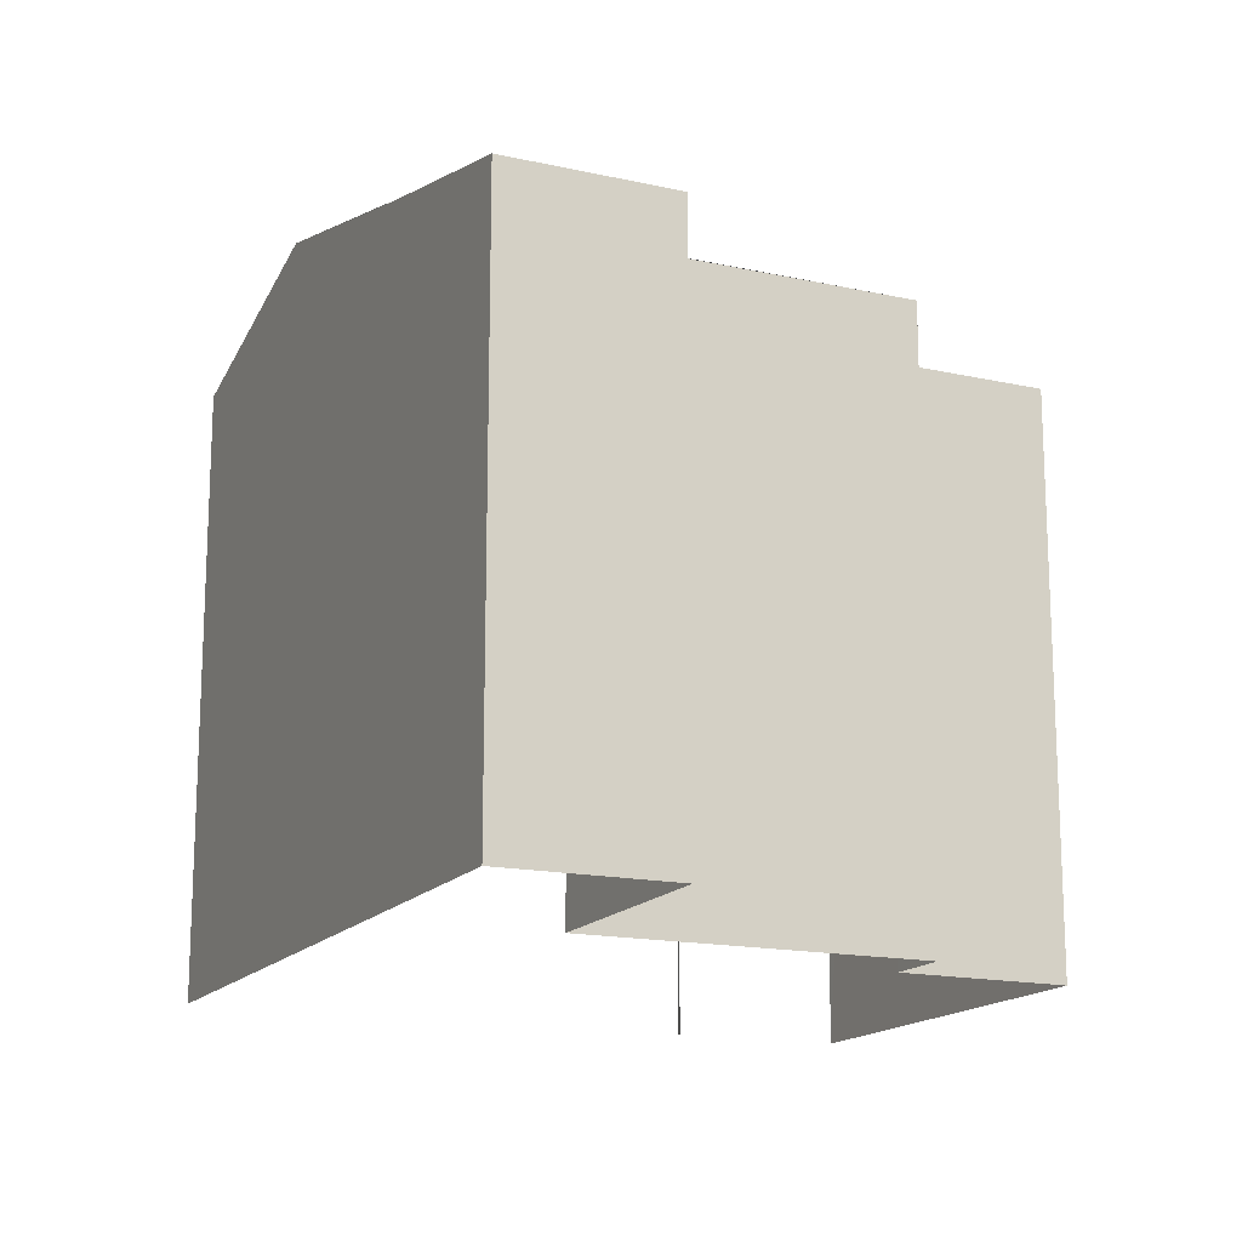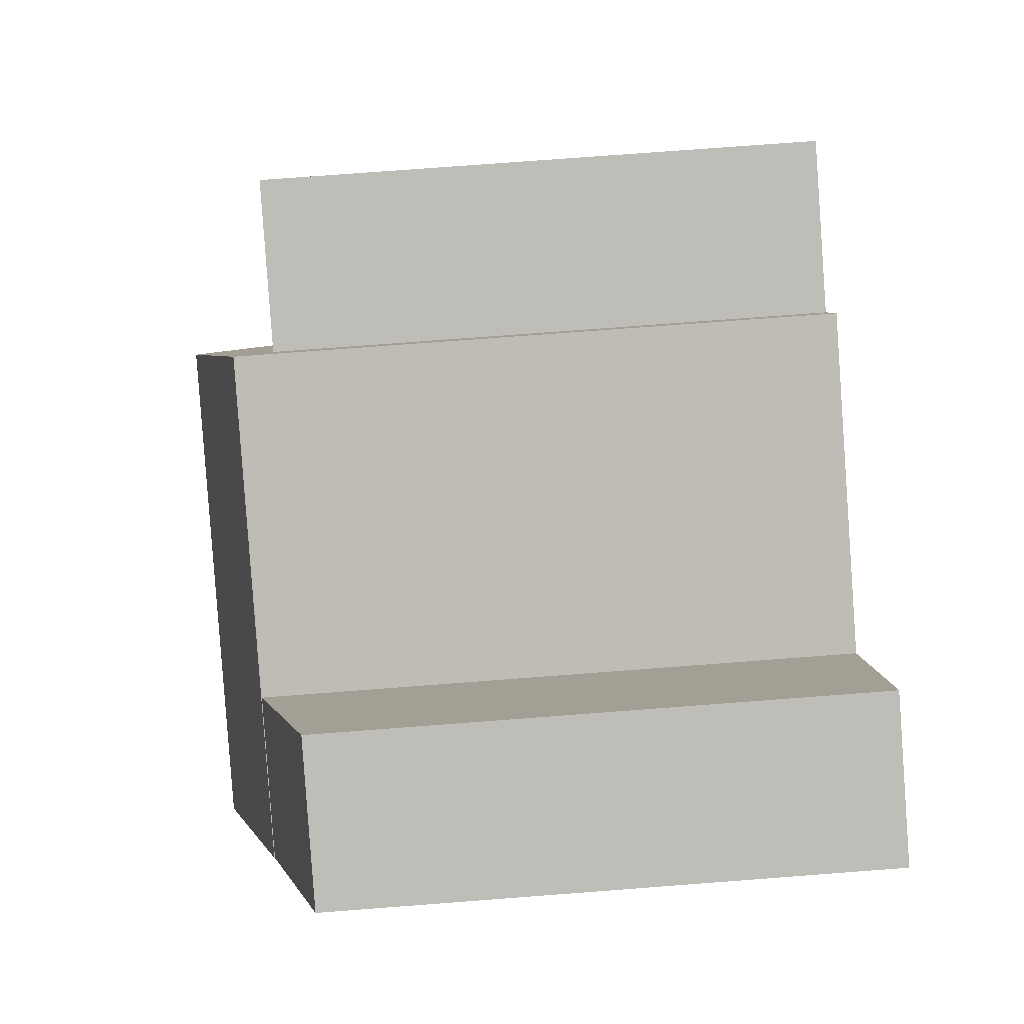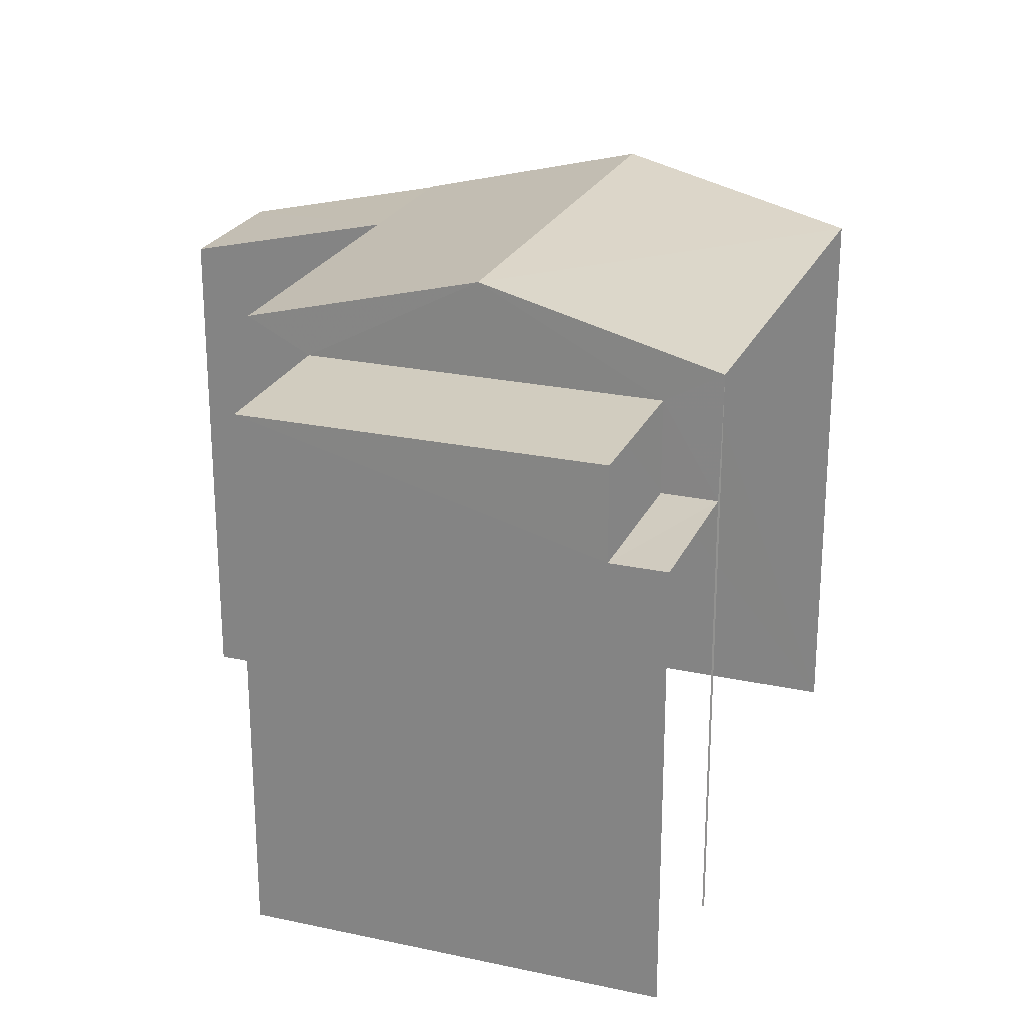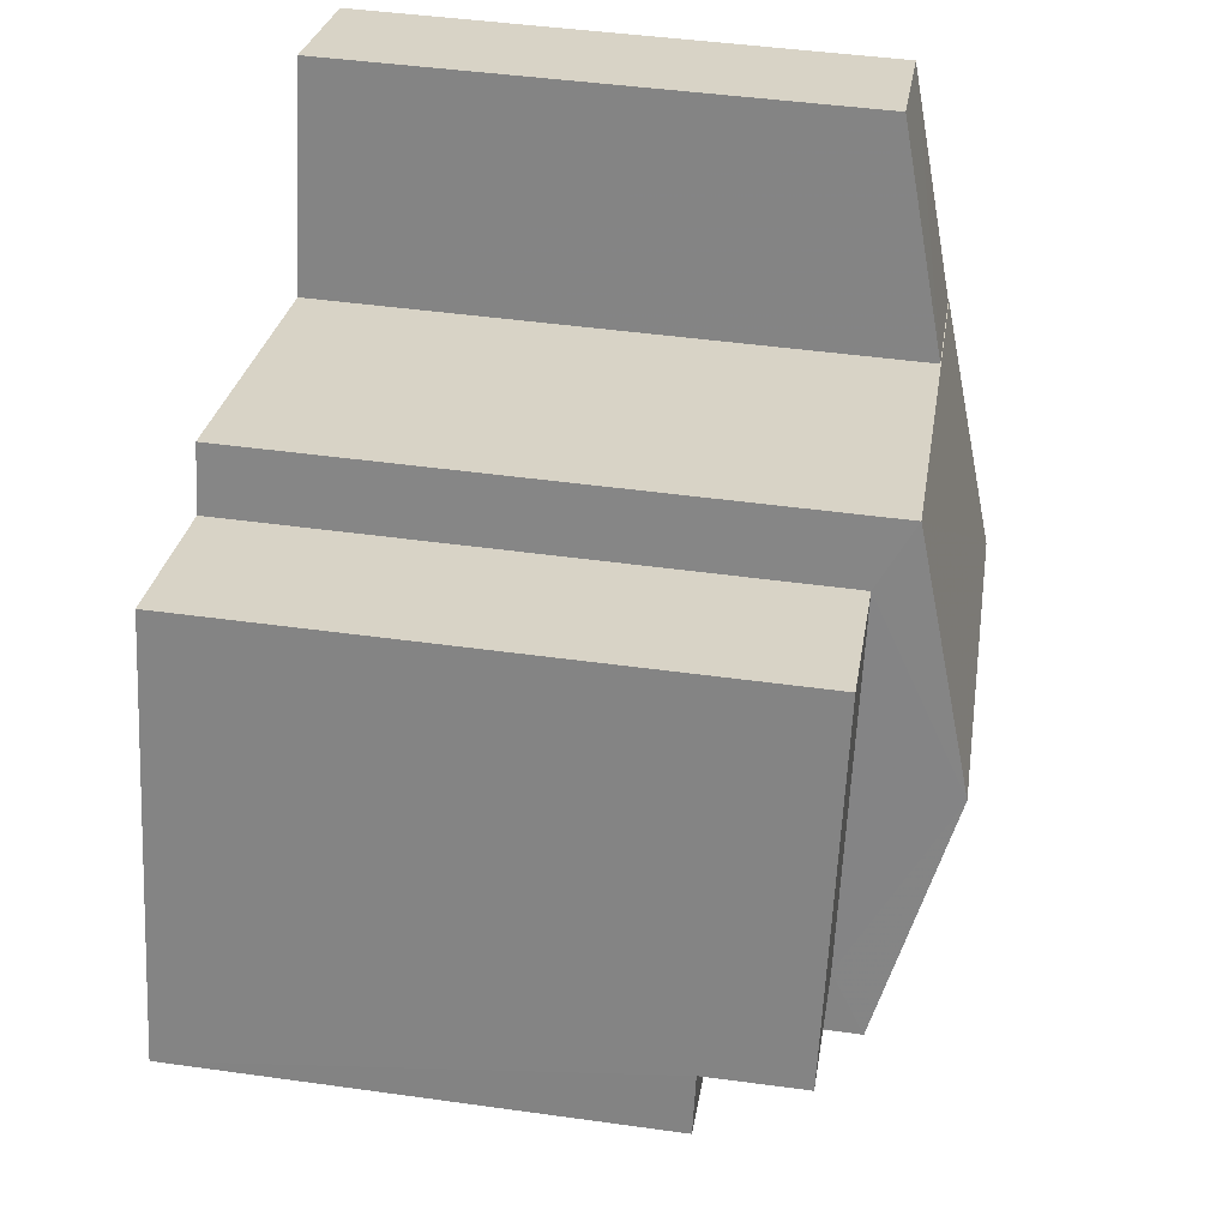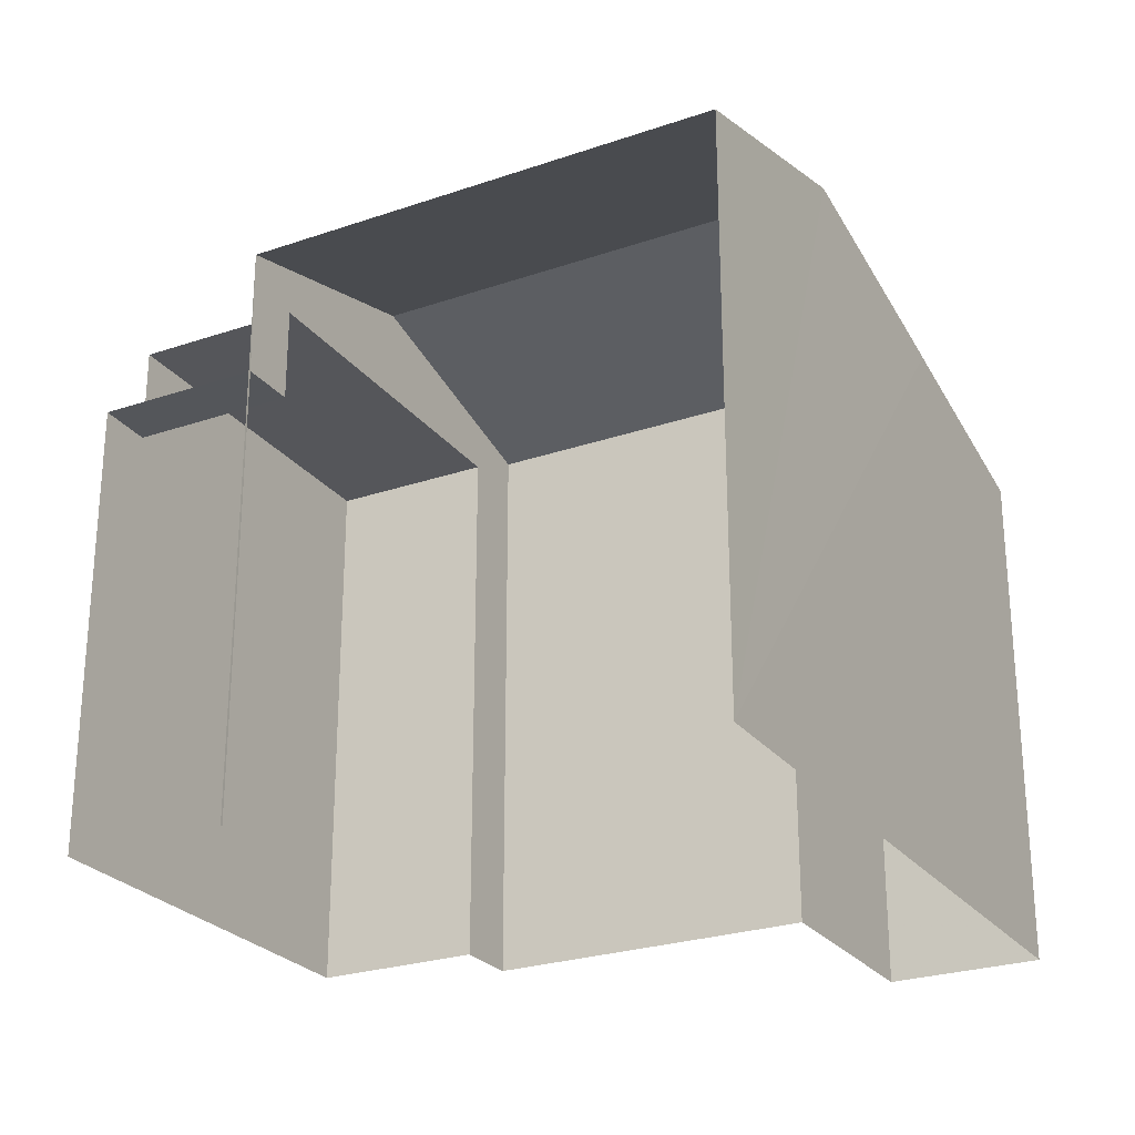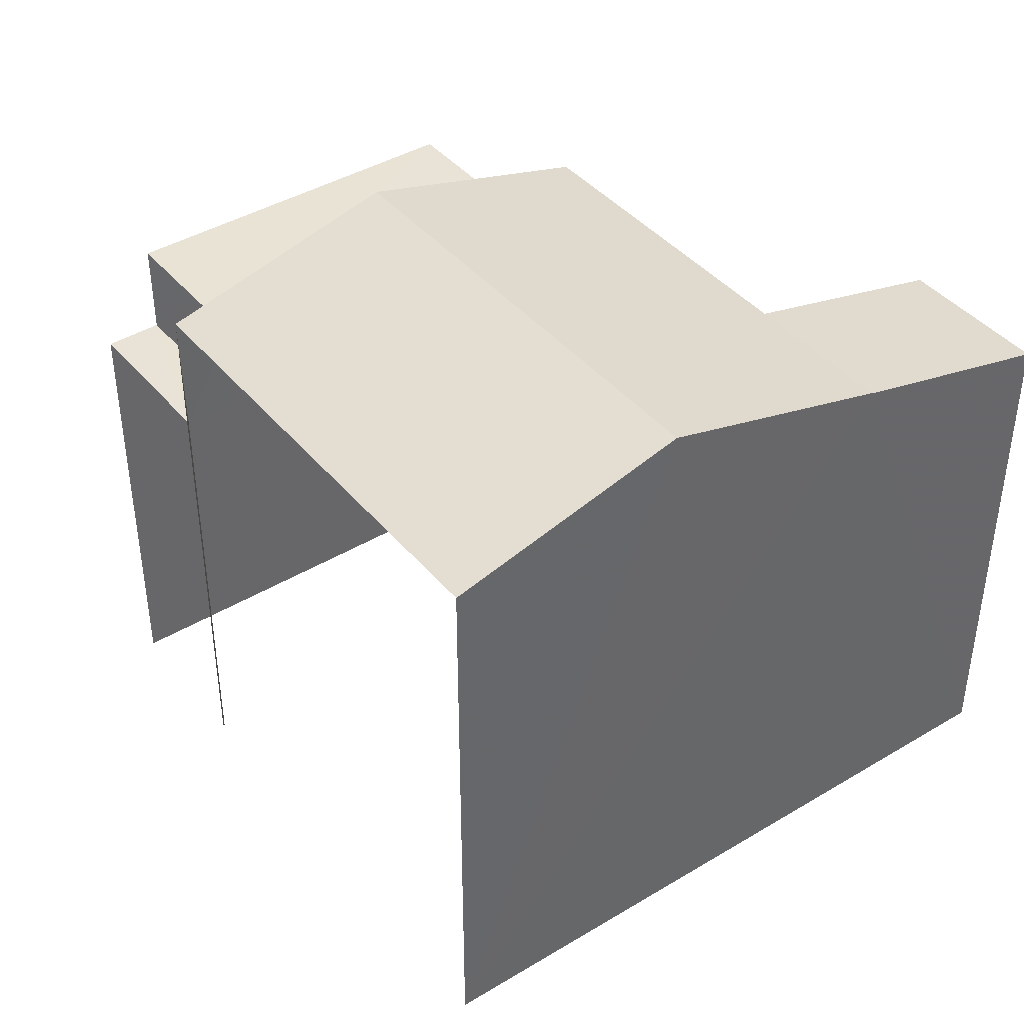
<metadata>
{"format":"obj","ext":"obj","renderer":"f3d","projection":"perspective","resolution":1024,"background":"white","views":[{"elev":-16.0,"azim":136.2,"up":"+Z"},{"elev":76.0,"azim":85.7,"up":"+Y"},{"elev":23.9,"azim":-89.3,"up":"+Z"},{"elev":46.5,"azim":-81.0,"up":"+Y"},{"elev":-25.8,"azim":9.4,"up":"+Z"},{"elev":41.4,"azim":34.8,"up":"+Z"}]}
</metadata>
<code>
v -2.248e+05 -1.281e+05 13.83
v -2.248e+05 -1.281e+05 13.83
v -2.247e+05 -1.281e+05 13.83
v -2.247e+05 -1.281e+05 13.83
v -2.247e+05 -1.281e+05 13.83
v -2.247e+05 -1.281e+05 13.83
v -2.248e+05 -1.281e+05 13.83
v -2.248e+05 -1.281e+05 13.83
v -2.248e+05 -1.281e+05 13.83
v -2.248e+05 -1.281e+05 13.83
v -2.248e+05 -1.281e+05 27.35
v -2.247e+05 -1.281e+05 26.05
v -2.247e+05 -1.281e+05 27.35
v -2.248e+05 -1.281e+05 26.05
v -2.247e+05 -1.281e+05 26.03
v -2.247e+05 -1.281e+05 26.03
v -2.247e+05 -1.281e+05 24.93
v -2.247e+05 -1.281e+05 24.93
v -2.248e+05 -1.281e+05 25.35
v -2.248e+05 -1.281e+05 25.35
v -2.248e+05 -1.281e+05 25.35
v -2.248e+05 -1.281e+05 25.35
v -2.248e+05 -1.281e+05 23.36
v -2.248e+05 -1.281e+05 23.36
v -2.248e+05 -1.281e+05 23.36
v -2.248e+05 -1.281e+05 23.36
v -2.247e+05 -1.281e+05 26.05
v -2.248e+05 -1.281e+05 26.05
f 1 2 3
f 4 3 5
f 4 5 6
f 2 7 8
f 9 5 10
f 10 2 8
f 3 2 5
f 5 2 10
f 23 19 21
f 23 26 19
f 25 24 7
f 2 25 7
f 12 1 3
f 12 14 1
f 11 12 13
f 11 14 12
f 15 16 17
f 18 15 17
f 19 20 21
f 19 22 20
f 23 24 25
f 26 23 25
f 13 27 28
f 11 13 28
f 21 20 23
f 20 8 23
f 23 7 24
f 23 8 7
f 5 9 15
f 9 28 15
f 15 27 16
f 15 28 27
f 22 9 10
f 2 1 25
f 19 26 25
f 28 9 22
f 14 25 1
f 22 19 11
f 28 22 11
f 11 19 14
f 14 19 25
f 5 15 18
f 6 5 18
f 10 8 20
f 22 10 20
f 18 4 6
f 18 17 4
f 17 16 4
f 4 16 3
f 13 12 3
f 27 13 16
f 16 13 3

</code>
